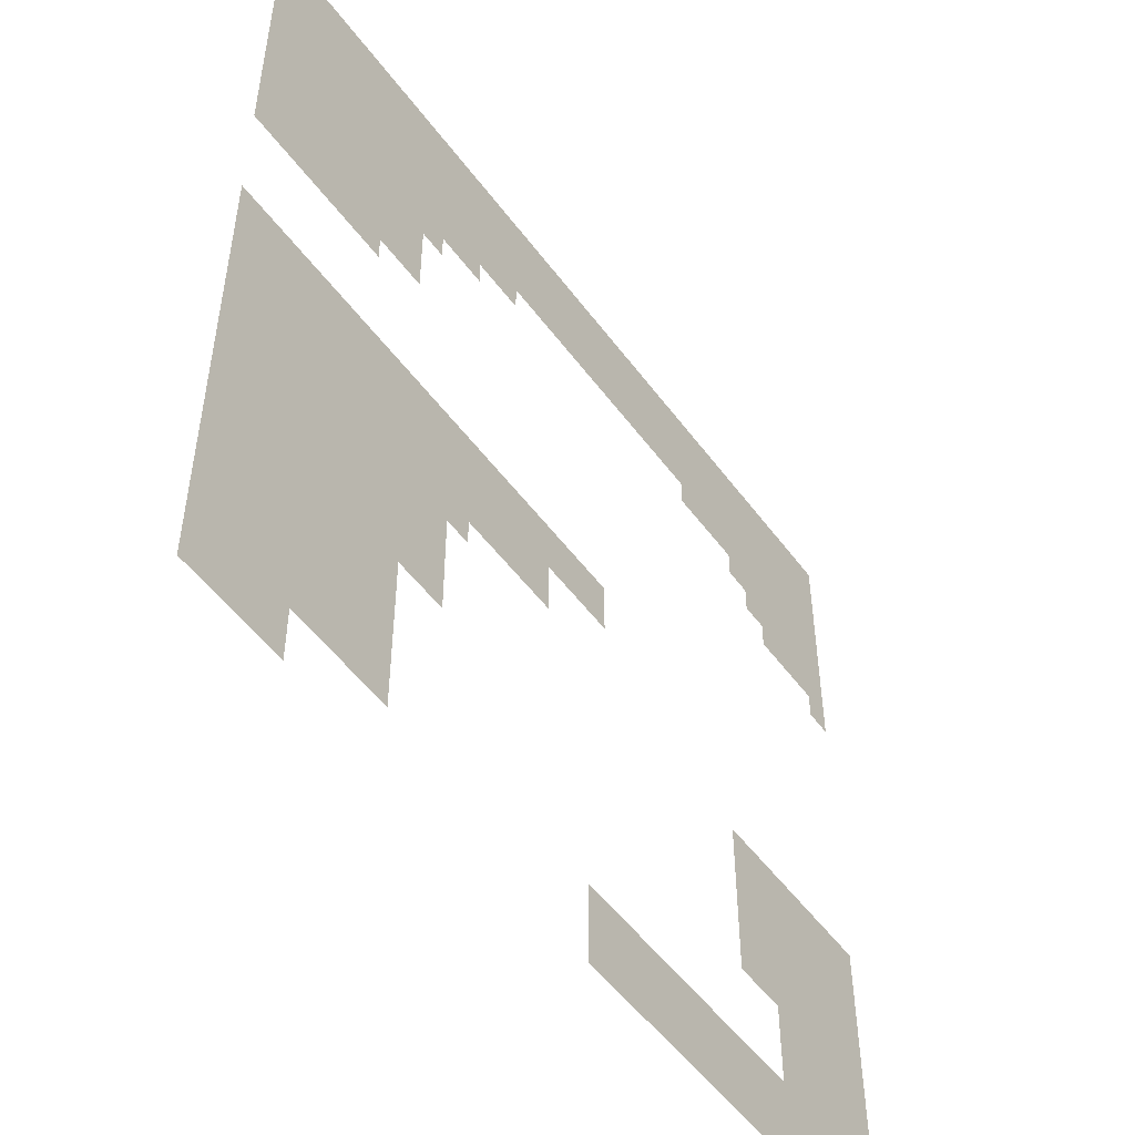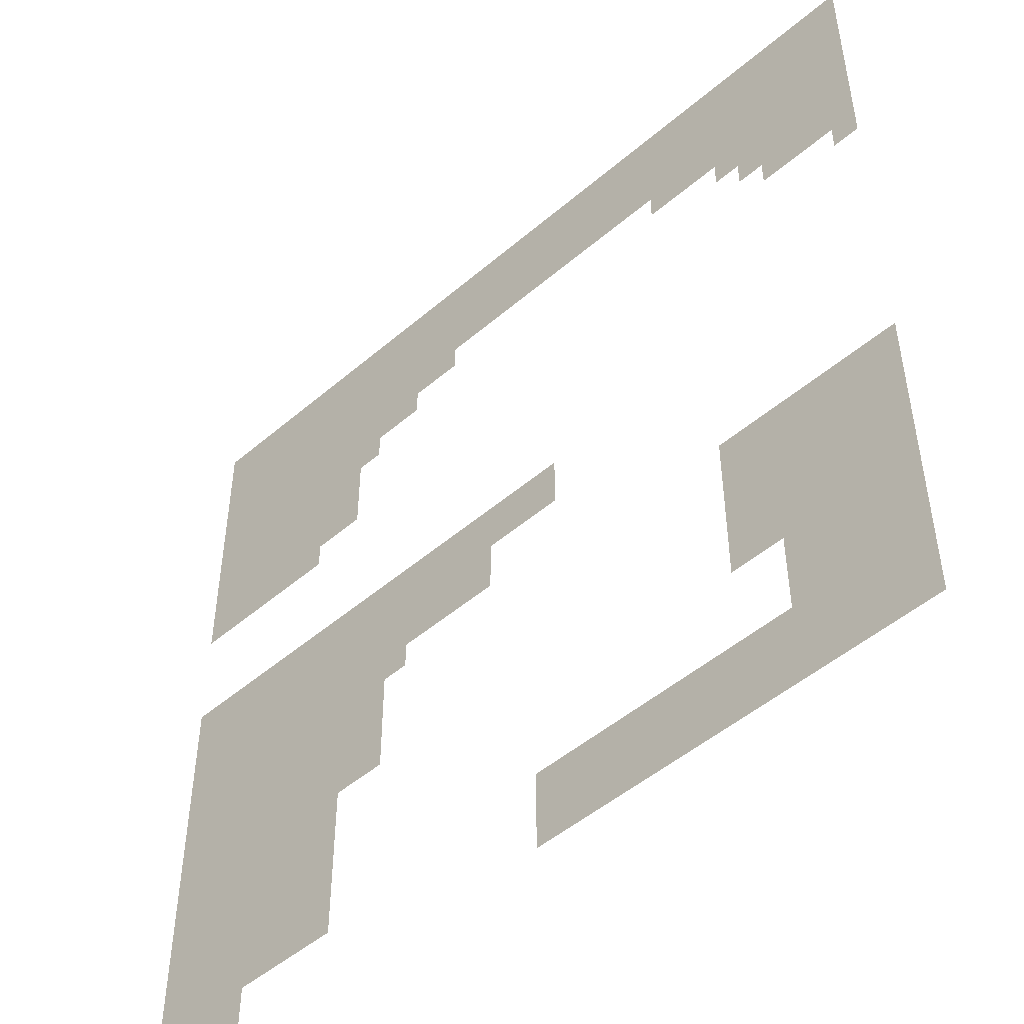
<metadata>
{"format":"obj","ext":"obj","renderer":"f3d","projection":"perspective","resolution":1024,"background":"white","views":[{"elev":-51.6,"azim":125.3,"up":"+Y"},{"elev":-49.4,"azim":-136.6,"up":"+Y"}]}
</metadata>
<code>
o 01_Chunk_2_0
v 0 0 -1e-06
v -32 0 2e-06
v 0 32 -2e-06
v -32 32 1e-06
v 0 16 -1e-06
v -16 32 -1e-06
v -16 16 0
v 0 8 -1e-06
v -24 0 1e-06
v -32 24 1e-06
v -8 32 -1e-06
v 0 24 -2e-06
v -32 8 2e-06
v -24 32 0
v -8 16 -1e-06
v -8 8 -0
v -8 24 -1e-06
v 0 4 -1e-06
v -28 0 2e-06
v -32 28 1e-06
v -4 32 -2e-06
v -32 12 2e-06
v -20 32 -0
v -16 28 -1e-06
v -4 16 -1e-06
v 0 12 -1e-06
v -20 0 1e-06
v -12 32 -1e-06
v 0 28 -2e-06
v -4 0 -0
v -32 4 2e-06
v -28 32 0
v -12 16 -0
v -28 8 1e-06
v -8 12 -1e-06
v -8 4 -0
v -4 8 -1e-06
v -8 28 -1e-06
v -4 24 -1e-06
v -24 28 0
v -28 24 1e-06
v -20 28 -0
v -4 28 -2e-06
v -4 4 -1e-06
v -4 12 -1e-06
v -28 4 2e-06
v -28 12 1e-06
v -12 28 -1e-06
v -28 28 1e-06
v 0 2 -1e-06
v -30 0 2e-06
v -32 30 1e-06
v -2 32 -2e-06
v -18 32 -1e-06
v -16 30 -1e-06
v -2 16 -1e-06
v -18 16 0
v 0 10 -1e-06
v -22 0 1e-06
v -10 32 -1e-06
v 0 26 -2e-06
v -32 6 2e-06
v -26 32 0
v -10 16 -1e-06
v -26 8 1e-06
v -8 14 -1e-06
v -8 6 -0
v -2 8 -1e-06
v -10 8 -0
v -8 30 -1e-06
v -8 22 -1e-06
v -2 24 -2e-06
v -24 30 0
v 0 6 -1e-06
v -26 0 2e-06
v -32 26 1e-06
v -6 32 -2e-06
v 0 22 -2e-06
v -32 10 2e-06
v -22 32 -0
v -6 16 -1e-06
v 0 14 -1e-06
v -18 0 1e-06
v -14 32 -1e-06
v 0 30 -2e-06
v -2 0 -1e-06
v -32 2 2e-06
v -30 32 1e-06
v -14 16 -0
v -24 2 1e-06
v -30 8 2e-06
v -8 10 -0
v -8 2 -0
v -6 8 -1e-06
v -8 26 -1e-06
v -6 24 -1e-06
v -30 24 1e-06
v -20 30 -0
v -18 28 -0
v -22 28 0
v -4 22 -1e-06
v -4 30 -2e-06
v -4 26 -1e-06
v -2 28 -2e-06
v -6 28 -1e-06
v -4 6 -1e-06
v -4 2 -0
v -2 4 -1e-06
v -6 4 -0
v -4 14 -1e-06
v -4 10 -1e-06
v -2 12 -1e-06
v -6 12 -1e-06
v -28 6 1e-06
v -28 2 2e-06
v -30 4 2e-06
v -20 2 1e-06
v -28 10 1e-06
v -26 12 1e-06
v -30 12 1e-06
v -12 14 -0
v -10 12 -0
v -12 30 -1e-06
v -10 28 -1e-06
v -14 28 -1e-06
v -28 30 0
v -28 26 1e-06
v -26 28 0
v -30 28 1e-06
v -30 26 1e-06
v -26 26 0
v -26 30 0
v -10 26 -1e-06
v -10 30 -1e-06
v -10 10 -0
v -10 14 -0
v -30 10 1e-06
v -26 10 1e-06
v -22 2 1e-06
v -18 2 1e-06
v -30 2 2e-06
v -26 2 1e-06
v -26 6 1e-06
v -6 10 -1e-06
v -2 10 -1e-06
v -2 14 -1e-06
v -6 2 -0
v -2 2 -1e-06
v -2 6 -1e-06
v -6 26 -1e-06
v -2 26 -2e-06
v -2 30 -2e-06
v -2 22 -1e-06
v -18 30 -0
v -22 30 -0
v -6 22 -1e-06
v -6 30 -1e-06
v -6 6 -0
v -6 14 -1e-06
v -30 6 2e-06
v -14 14 -0
v -14 30 -1e-06
v -30 30 1e-06
v 0 1 -1e-06
v -31 0 2e-06
v -32 31 1e-06
v -1 32 -2e-06
v 0 17 -1e-06
v -17 32 -1e-06
v -16 31 -1e-06
v -16 15 0
v -1 16 -1e-06
v -17 16 0
v 0 9 -1e-06
v -23 0 1e-06
v -32 23 1e-06
v -9 32 -1e-06
v 0 25 -2e-06
v -32 7 2e-06
v -25 32 0
v -9 16 -1e-06
v -25 8 1e-06
v -8 15 -1e-06
v -8 7 -0
v -1 8 -1e-06
v -9 8 -0
v -8 31 -1e-06
v -8 23 -1e-06
v -1 24 -2e-06
v -24 31 0
v 0 5 -1e-06
v -27 0 2e-06
v -32 27 1e-06
v -5 32 -2e-06
v 0 21 -2e-06
v -32 11 2e-06
v -21 32 -0
v -5 16 -1e-06
v 0 13 -1e-06
v -19 0 1e-06
v -13 32 -1e-06
v 0 29 -2e-06
v -3 0 -0
v -32 3 2e-06
v -29 32 0
v -13 16 -0
v -24 3 1e-06
v -29 8 1e-06
v -8 11 -0
v -8 3 -0
v -5 8 -1e-06
v -8 27 -1e-06
v -5 24 -1e-06
v -24 27 0
v -29 24 1e-06
v -20 31 -0
v -17 28 -0
v -21 28 -0
v -4 23 -1e-06
v -4 31 -2e-06
v -4 27 -2e-06
v -1 28 -2e-06
v -5 28 -1e-06
v -4 7 -1e-06
v -4 3 -0
v -1 4 -1e-06
v -5 4 -0
v -4 15 -1e-06
v -4 11 -1e-06
v -1 12 -1e-06
v -5 12 -1e-06
v -28 7 1e-06
v -28 3 2e-06
v -29 4 2e-06
v -20 3 1e-06
v -28 11 1e-06
v -25 12 1e-06
v -29 12 1e-06
v -12 15 -0
v -9 12 -0
v -12 31 -1e-06
v -12 27 -1e-06
v -9 28 -1e-06
v -13 28 -1e-06
v -28 31 0
v -28 27 1e-06
v -25 28 0
v -29 28 1e-06
v 0 3 -1e-06
v -29 0 2e-06
v -32 29 1e-06
v -3 32 -2e-06
v -19 32 -0
v -16 29 -1e-06
v -3 16 -1e-06
v 0 11 -1e-06
v -21 0 1e-06
v -11 32 -1e-06
v 0 27 -2e-06
v -32 5 2e-06
v -27 32 0
v -11 16 -0
v -27 8 1e-06
v -8 13 -1e-06
v -8 5 -0
v -3 8 -1e-06
v -8 29 -1e-06
v -3 24 -1e-06
v -24 29 0
v 0 7 -1e-06
v -25 0 1e-06
v -32 25 1e-06
v -7 32 -1e-06
v 0 23 -2e-06
v -32 9 2e-06
v -23 32 -0
v -7 16 -1e-06
v 0 15 -1e-06
v -17 0 1e-06
v -15 32 -1e-06
v 0 31 -2e-06
v -1 0 -1e-06
v -32 1 2e-06
v -31 32 1e-06
v -16 17 -0
v -15 16 -0
v -24 1 1e-06
v -31 8 2e-06
v -8 9 -0
v -7 8 -0
v -8 25 -1e-06
v -8 17 -1e-06
v -7 24 -1e-06
v -31 24 1e-06
v -20 29 -0
v -19 28 -0
v -23 28 0
v -12 17 -0
v -4 21 -1e-06
v -4 17 -1e-06
v -4 29 -2e-06
v -4 25 -1e-06
v -3 28 -2e-06
v -7 28 -1e-06
v -4 5 -1e-06
v -4 1 -0
v -3 4 -1e-06
v -7 4 -0
v -4 13 -1e-06
v -4 9 -1e-06
v -3 12 -1e-06
v -7 12 -1e-06
v -28 5 2e-06
v -28 1 2e-06
v -27 4 1e-06
v -31 4 2e-06
v -20 1 1e-06
v -28 9 1e-06
v -27 12 1e-06
v -31 12 1e-06
v -12 13 -0
v -11 12 -0
v -12 29 -1e-06
v -11 28 -1e-06
v -15 28 -1e-06
v -28 29 0
v -28 25 1e-06
v -27 28 0
v -31 28 1e-06
v -30 27 1e-06
v -30 25 1e-06
v -29 26 1e-06
v -31 26 1e-06
v -26 27 0
v -27 26 1e-06
v -26 31 0
v -26 29 0
v -25 30 0
v -27 30 0
v -10 27 -1e-06
v -9 26 -1e-06
v -11 26 -1e-06
v -10 31 -1e-06
v -10 29 -1e-06
v -9 30 -1e-06
v -11 30 -1e-06
v -10 11 -0
v -10 9 -0
v -9 10 -0
v -10 15 -0
v -10 13 -0
v -9 14 -1e-06
v -11 14 -0
v -30 11 1e-06
v -30 9 2e-06
v -29 10 1e-06
v -31 10 2e-06
v -26 11 1e-06
v -26 9 1e-06
v -25 10 1e-06
v -27 10 1e-06
v -18 15 0
v -22 3 1e-06
v -22 1 1e-06
v -21 2 1e-06
v -23 2 1e-06
v -18 3 1e-06
v -18 1 1e-06
v -17 2 1e-06
v -19 2 1e-06
v -30 3 2e-06
v -30 1 2e-06
v -29 2 2e-06
v -31 2 2e-06
v -26 3 1e-06
v -26 1 2e-06
v -25 2 1e-06
v -27 2 2e-06
v -26 7 1e-06
v -25 6 1e-06
v -27 6 1e-06
v -6 11 -1e-06
v -6 9 -1e-06
v -5 10 -1e-06
v -7 10 -1e-06
v -2 11 -1e-06
v -2 9 -1e-06
v -1 10 -1e-06
v -3 10 -1e-06
v -2 15 -1e-06
v -2 13 -1e-06
v -1 14 -1e-06
v -3 14 -1e-06
v -6 3 -0
v -5 2 -0
v -7 2 -0
v -2 3 -1e-06
v -2 1 -1e-06
v -1 2 -1e-06
v -3 2 -1e-06
v -2 7 -1e-06
v -2 5 -1e-06
v -1 6 -1e-06
v -3 6 -1e-06
v -6 27 -1e-06
v -6 25 -1e-06
v -5 26 -1e-06
v -7 26 -1e-06
v -2 27 -2e-06
v -2 25 -2e-06
v -1 26 -2e-06
v -3 26 -2e-06
v -2 31 -2e-06
v -2 29 -2e-06
v -1 30 -2e-06
v -3 30 -2e-06
v -6 17 -1e-06
v -2 17 -1e-06
v -2 23 -2e-06
v -2 21 -1e-06
v -1 22 -2e-06
v -3 22 -1e-06
v -14 17 -0
v -10 17 -1e-06
v -18 31 -0
v -18 29 -0
v -17 30 -1e-06
v -19 30 -0
v -18 17 0
v -22 31 -0
v -22 29 -0
v -21 30 -0
v -23 30 0
v -6 23 -1e-06
v -6 21 -1e-06
v -5 22 -1e-06
v -7 22 -1e-06
v -6 31 -2e-06
v -6 29 -1e-06
v -5 30 -2e-06
v -7 30 -1e-06
v -6 7 -0
v -6 5 -0
v -5 6 -1e-06
v -7 6 -0
v -6 15 -1e-06
v -6 13 -1e-06
v -5 14 -1e-06
v -7 14 -1e-06
v -30 7 2e-06
v -30 5 2e-06
v -29 6 2e-06
v -31 6 2e-06
v -14 15 -0
v -14 13 -0
v -13 14 -0
v -15 14 0
v -14 31 -1e-06
v -14 29 -1e-06
v -13 30 -1e-06
v -15 30 -1e-06
v -30 31 1e-06
v -30 29 1e-06
v -29 30 1e-06
v -31 30 1e-06
v -31 29 1e-06
v -29 29 1e-06
v -29 31 0
v -15 29 -1e-06
v -13 29 -1e-06
v -13 31 -1e-06
v -15 13 0
v -13 13 -0
v -13 15 -0
v -31 5 2e-06
v -29 5 2e-06
v -29 7 2e-06
v -7 13 -1e-06
v -5 13 -1e-06
v -5 15 -1e-06
v -7 5 -0
v -5 5 -0
v -5 7 -1e-06
v -7 29 -1e-06
v -5 29 -2e-06
v -5 31 -2e-06
v -5 21 -1e-06
v -5 23 -1e-06
v -23 29 0
v -21 29 -0
v -21 31 -0
v -17 17 0
v -19 29 -0
v -17 29 -0
v -17 31 -1e-06
v -11 17 -0
v -9 17 -1e-06
v -15 17 -0
v -13 17 -0
v -3 21 -1e-06
v -1 21 -2e-06
v -1 23 -2e-06
v -3 17 -1e-06
v -1 17 -1e-06
v -7 17 -1e-06
v -5 17 -1e-06
v -3 29 -2e-06
v -1 29 -2e-06
v -1 31 -2e-06
v -3 25 -2e-06
v -1 25 -2e-06
v -1 27 -2e-06
v -7 25 -1e-06
v -5 25 -1e-06
v -5 27 -1e-06
v -3 5 -1e-06
v -1 5 -1e-06
v -1 7 -1e-06
v -3 1 -0
v -1 1 -1e-06
v -1 3 -1e-06
v -5 3 -0
v -3 13 -1e-06
v -1 13 -1e-06
v -1 15 -1e-06
v -3 9 -1e-06
v -1 9 -1e-06
v -1 11 -1e-06
v -7 9 -0
v -5 9 -1e-06
v -5 11 -1e-06
v -27 5 1e-06
v -25 7 1e-06
v -27 1 2e-06
v -25 1 1e-06
v -25 3 1e-06
v -31 1 2e-06
v -29 1 2e-06
v -29 3 2e-06
v -19 1 1e-06
v -17 1 1e-06
v -17 3 1e-06
v -23 1 1e-06
v -21 1 1e-06
v -21 3 1e-06
v -17 15 0
v -27 9 1e-06
v -25 9 1e-06
v -25 11 1e-06
v -31 9 2e-06
v -29 9 1e-06
v -29 11 1e-06
v -11 13 -0
v -9 13 -0
v -9 15 -1e-06
v -9 9 -0
v -9 11 -0
v -11 29 -1e-06
v -9 29 -1e-06
v -9 31 -1e-06
v -9 25 -1e-06
v -9 27 -1e-06
v -13 27 -1e-06
v -27 29 0
v -25 29 0
v -25 31 0
v -27 25 1e-06
v -25 27 0
v -31 25 1e-06
v -29 25 1e-06
v -29 27 1e-06
v -31 27 1e-06
v -27 27 0
v -27 31 0
v -11 27 -1e-06
v -11 31 -1e-06
v -11 15 -0
v -31 11 2e-06
v -27 11 1e-06
v -23 3 1e-06
v -19 3 1e-06
v -31 3 2e-06
v -27 3 2e-06
v -27 7 1e-06
v -7 11 -1e-06
v -3 11 -1e-06
v -3 15 -1e-06
v -7 3 -0
v -3 3 -1e-06
v -3 7 -1e-06
v -7 27 -1e-06
v -3 27 -2e-06
v -3 31 -2e-06
v -3 23 -1e-06
v -23 27 0
v -19 31 -0
v -31 23 1e-06
v -23 31 -0
v -7 23 -1e-06
v -7 31 -1e-06
v -7 7 -0
v -7 15 -1e-06
v -31 7 2e-06
v -15 15 -0
v -15 31 -1e-06
v -31 31 1e-06
f 606 166 4 284
f 605 170 6 280
f 604 171 7 286
f 603 179 13 288
f 602 183 15 277
f 601 184 16 290
f 600 187 11 273
f 599 188 17 293
f 598 190 14 276
f 597 176 10 294
f 596 216 23 253
f 595 214 40 297
f 594 219 39 268
f 593 220 21 252
f 592 221 43 303
f 591 212 38 304
f 590 224 37 266
f 589 225 44 307
f 588 210 36 308
f 587 228 25 255
f 586 229 45 311
f 585 209 35 312
f 584 232 34 263
f 583 233 46 315
f 582 204 31 316
f 579 236 47 319
f 578 196 22 320
f 577 239 33 262
f 576 241 28 258
f 575 242 48 324
f 574 245 32 261
f 573 246 49 328
f 572 193 20 329
f 571 330 129 248
f 570 331 130 332
f 569 272 76 333
f 568 334 128 247
f 567 327 127 335
f 566 336 63 180
f 565 337 132 338
f 564 326 126 339
f 562 340 124 243
f 560 343 60 177
f 559 344 134 345
f 558 323 123 346
f 557 347 122 240
f 556 348 135 349
f 555 350 64 181
f 554 351 136 352
f 553 321 121 353
f 552 354 120 238
f 551 355 137 356
f 550 275 79 357
f 549 358 119 237
f 548 359 138 360
f 547 318 118 361
f 546 362 57 173
f 544 364 139 365
f 543 287 90 366
f 541 368 140 369
f 540 317 117 370
f 539 371 116 234
f 538 372 141 373
f 537 283 87 374
f 535 376 142 377
f 534 314 115 378
f 533 379 65 182
f 532 313 114 381
f 531 382 113 231
f 530 383 144 384
f 529 289 92 385
f 528 386 112 230
f 527 387 145 388
f 526 310 111 389
f 525 390 56 172
f 524 391 146 392
f 523 309 110 393
f 522 394 109 227
f 521 397 108 226
f 520 398 148 399
f 519 306 107 400
f 518 401 68 185
f 517 402 149 403
f 516 305 106 404
f 515 405 105 223
f 514 406 150 407
f 513 291 95 408
f 512 409 104 222
f 511 410 151 411
f 510 302 103 412
f 509 413 53 167
f 508 414 152 415
f 507 301 102 416
f 502 419 72 189
f 501 420 153 421
f 500 299 101 422
f 495 425 54 169
f 494 426 154 427
f 493 295 98 428
f 491 430 80 197
f 490 431 155 432
f 489 269 73 433
f 488 434 96 213
f 487 435 156 436
f 486 438 77 194
f 485 439 157 440
f 484 267 70 441
f 483 442 94 211
f 482 443 158 444
f 481 265 67 445
f 480 446 81 198
f 479 447 159 448
f 478 264 66 449
f 477 450 91 208
f 476 451 160 452
f 475 260 62 453
f 474 454 89 206
f 473 455 161 456
f 471 458 84 201
f 470 459 162 460
f 469 254 55 461
f 468 462 88 205
f 467 463 163 464
f 466 251 52 465
f 463 466 465 163
f 129 329 466 463
f 329 20 251 466
f 326 467 464 126
f 49 248 467 326
f 248 129 463 467
f 245 468 205 32
f 126 464 468 245
f 464 163 462 468
f 459 469 461 162
f 125 325 469 459
f 325 24 254 469
f 323 470 460 123
f 48 244 470 323
f 244 125 459 470
f 241 471 201 28
f 123 460 471 241
f 460 162 458 471
f 455 472 457 161
f 321 473 456 121
f 239 474 206 33
f 121 456 474 239
f 456 161 454 474
f 451 475 453 160
f 116 316 475 451
f 316 31 260 475
f 313 476 452 114
f 46 234 476 313
f 234 116 451 476
f 232 477 208 34
f 114 452 477 232
f 452 160 450 477
f 447 478 449 159
f 113 312 478 447
f 312 35 264 478
f 309 479 448 110
f 45 231 479 309
f 231 113 447 479
f 228 480 198 25
f 110 448 480 228
f 448 159 446 480
f 443 481 445 158
f 109 308 481 443
f 308 36 265 481
f 305 482 444 106
f 44 227 482 305
f 227 109 443 482
f 224 483 211 37
f 106 444 483 224
f 444 158 442 483
f 439 484 441 157
f 105 304 484 439
f 304 38 267 484
f 301 485 440 102
f 43 223 485 301
f 223 105 439 485
f 220 486 194 21
f 102 440 486 220
f 440 157 438 486
f 299 487 436 101
f 219 488 213 39
f 101 436 488 219
f 436 156 434 488
f 431 489 433 155
f 100 297 489 431
f 297 40 269 489
f 295 490 432 98
f 42 218 490 295
f 218 100 431 490
f 216 491 197 23
f 98 432 491 216
f 432 155 430 491
f 7 173 492 285
f 173 57 429 492
f 426 493 428 154
f 99 296 493 426
f 296 42 295 493
f 254 494 427 55
f 24 217 494 254
f 217 99 426 494
f 170 495 169 6
f 55 427 495 170
f 427 154 425 495
f 64 262 496 424
f 262 33 298 496
f 15 181 497 292
f 181 64 424 497
f 89 286 498 423
f 286 7 285 498
f 33 206 499 298
f 206 89 423 499
f 420 500 422 153
f 195 501 421 78
f 274 502 189 12
f 78 421 502 274
f 421 153 419 502
f 56 255 503 418
f 255 25 300 503
f 5 172 504 168
f 172 56 418 504
f 81 277 505 417
f 277 15 292 505
f 25 198 506 300
f 198 81 417 506
f 414 507 416 152
f 104 303 507 414
f 303 43 301 507
f 202 508 415 85
f 29 222 508 202
f 222 104 414 508
f 281 509 167 3
f 85 415 509 281
f 415 152 413 509
f 410 510 412 151
f 72 268 510 410
f 268 39 302 510
f 178 511 411 61
f 12 189 511 178
f 189 72 410 511
f 259 512 222 29
f 61 411 512 259
f 411 151 409 512
f 406 513 408 150
f 96 293 513 406
f 293 17 291 513
f 302 514 407 103
f 39 213 514 302
f 213 96 406 514
f 221 515 223 43
f 103 407 515 221
f 407 150 405 515
f 402 516 404 149
f 108 307 516 402
f 307 44 305 516
f 191 517 403 74
f 18 226 517 191
f 226 108 402 517
f 270 518 185 8
f 74 403 518 270
f 403 149 401 518
f 398 519 400 148
f 86 203 519 398
f 203 30 306 519
f 164 520 399 50
f 1 282 520 164
f 282 86 398 520
f 249 521 226 18
f 50 399 521 249
f 399 148 397 521
f 225 522 227 44
f 107 395 522 225
f 395 147 394 522
f 391 523 393 146
f 112 311 523 391
f 311 45 309 523
f 199 524 392 82
f 26 230 524 199
f 230 112 391 524
f 278 525 172 5
f 82 392 525 278
f 392 146 390 525
f 387 526 389 145
f 68 266 526 387
f 266 37 310 526
f 174 527 388 58
f 8 185 527 174
f 185 68 387 527
f 256 528 230 26
f 58 388 528 256
f 388 145 386 528
f 383 529 385 144
f 94 290 529 383
f 290 16 289 529
f 310 530 384 111
f 37 211 530 310
f 211 94 383 530
f 229 531 231 45
f 111 384 531 229
f 384 144 382 531
f 315 46 313 532
f 380 143 379 533
f 376 534 378 142
f 75 192 534 376
f 192 19 314 534
f 287 535 377 90
f 9 271 535 287
f 271 75 376 535
f 90 377 536 207
f 377 142 375 536
f 372 537 374 141
f 51 165 537 372
f 165 2 283 537
f 314 538 373 115
f 19 250 538 314
f 250 51 372 538
f 233 539 234 46
f 115 373 539 233
f 373 141 371 539
f 368 540 370 140
f 83 200 540 368
f 200 27 317 540
f 279 83 368 541
f 369 140 367 542
f 364 543 366 139
f 59 175 543 364
f 175 9 287 543
f 317 544 365 117
f 27 257 544 317
f 257 59 364 544
f 117 365 545 235
f 365 139 363 545
f 171 546 173 7
f 359 547 361 138
f 65 263 547 359
f 263 34 318 547
f 182 65 359 548
f 360 138 358 549
f 355 550 357 137
f 91 288 550 355
f 288 13 275 550
f 318 551 356 118
f 34 208 551 318
f 208 91 355 551
f 236 552 238 47
f 118 356 552 236
f 356 137 354 552
f 351 553 353 136
f 122 322 553 351
f 264 554 352 66
f 35 240 554 264
f 240 122 351 554
f 183 555 181 15
f 66 352 555 183
f 352 136 350 555
f 289 556 349 92
f 16 186 556 289
f 186 69 348 556
f 209 557 240 35
f 92 349 557 209
f 349 135 347 557
f 344 558 346 134
f 124 324 558 344
f 324 48 323 558
f 267 559 345 70
f 38 243 559 267
f 243 124 344 559
f 187 560 177 11
f 70 345 560 187
f 345 134 343 560
f 291 561 341 95
f 212 562 243 38
f 95 341 562 212
f 341 133 340 562
f 242 563 244 48
f 337 564 339 132
f 128 328 564 337
f 328 49 326 564
f 269 565 338 73
f 40 247 565 269
f 247 128 337 565
f 190 566 180 14
f 73 338 566 190
f 338 132 336 566
f 214 568 247 40
f 331 569 333 130
f 97 294 569 331
f 294 10 272 569
f 327 570 332 127
f 41 215 570 327
f 215 97 331 570
f 246 571 248 49
f 127 332 571 246
f 332 130 330 571
f 330 572 329 129
f 130 333 572 330
f 333 76 193 572
f 334 573 328 128
f 131 335 573 334
f 335 127 246 573
f 336 574 261 63
f 132 339 574 336
f 339 126 245 574
f 340 575 324 124
f 133 342 575 340
f 343 576 258 60
f 134 346 576 343
f 346 123 241 576
f 350 577 262 64
f 136 353 577 350
f 353 121 239 577
f 354 578 320 120
f 137 357 578 354
f 357 79 196 578
f 358 579 319 119
f 138 361 579 358
f 361 118 236 579
f 139 366 580 363
f 366 90 207 580
f 140 370 581 367
f 370 117 235 581
f 371 582 316 116
f 141 374 582 371
f 374 87 204 582
f 142 378 583 375
f 378 115 233 583
f 379 584 263 65
f 143 381 584 379
f 381 114 232 584
f 382 585 312 113
f 144 385 585 382
f 385 92 209 585
f 386 586 311 112
f 145 389 586 386
f 389 111 229 586
f 390 587 255 56
f 146 393 587 390
f 393 110 228 587
f 394 588 308 109
f 147 396 588 394
f 396 93 210 588
f 397 589 307 108
f 148 400 589 397
f 400 107 225 589
f 401 590 266 68
f 149 404 590 401
f 404 106 224 590
f 405 591 304 105
f 150 408 591 405
f 408 95 212 591
f 409 592 303 104
f 151 412 592 409
f 412 103 221 592
f 413 593 252 53
f 152 416 593 413
f 416 102 220 593
f 419 594 268 72
f 153 422 594 419
f 422 101 219 594
f 425 596 253 54
f 154 428 596 425
f 428 98 216 596
f 430 598 276 80
f 155 433 598 430
f 433 73 190 598
f 434 599 293 96
f 156 437 599 434
f 437 71 188 599
f 438 600 273 77
f 157 441 600 438
f 441 70 187 600
f 442 601 290 94
f 158 445 601 442
f 445 67 184 601
f 446 602 277 81
f 159 449 602 446
f 449 66 183 602
f 450 603 288 91
f 160 453 603 450
f 453 62 179 603
f 454 604 286 89
f 161 457 604 454
f 458 605 280 84
f 162 461 605 458
f 461 55 170 605
f 462 606 284 88
f 163 465 606 462
f 465 52 166 606

</code>
